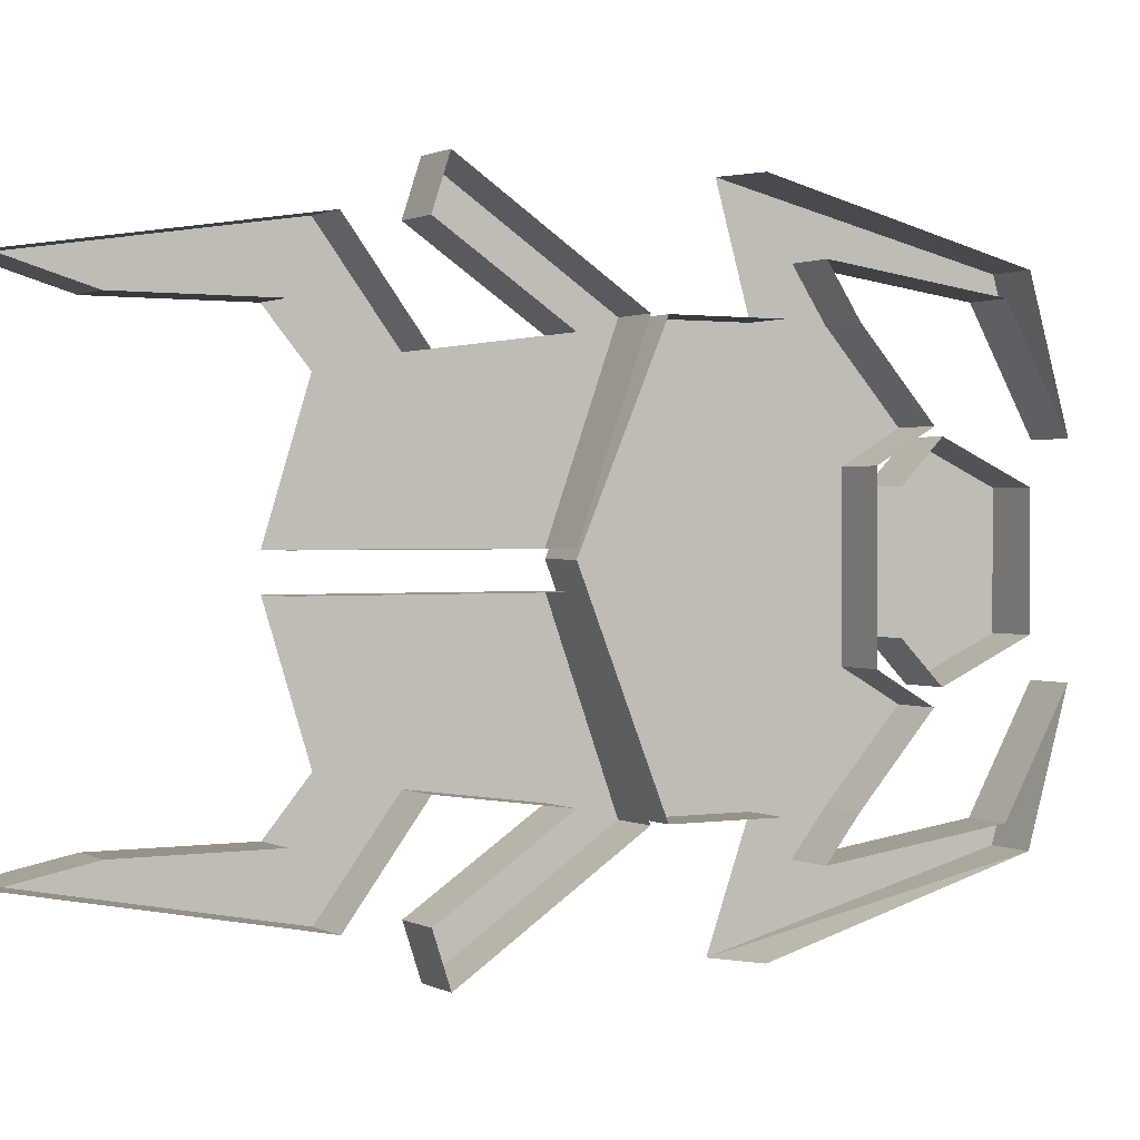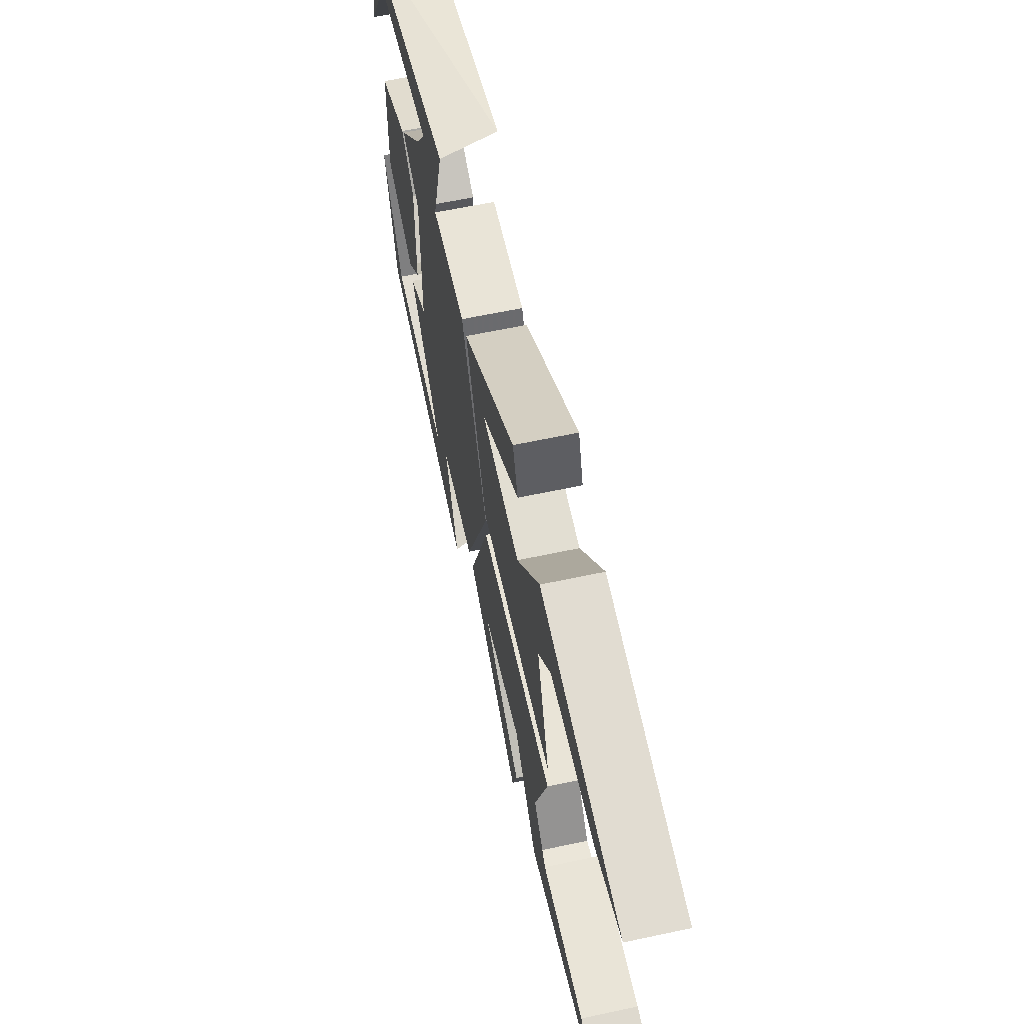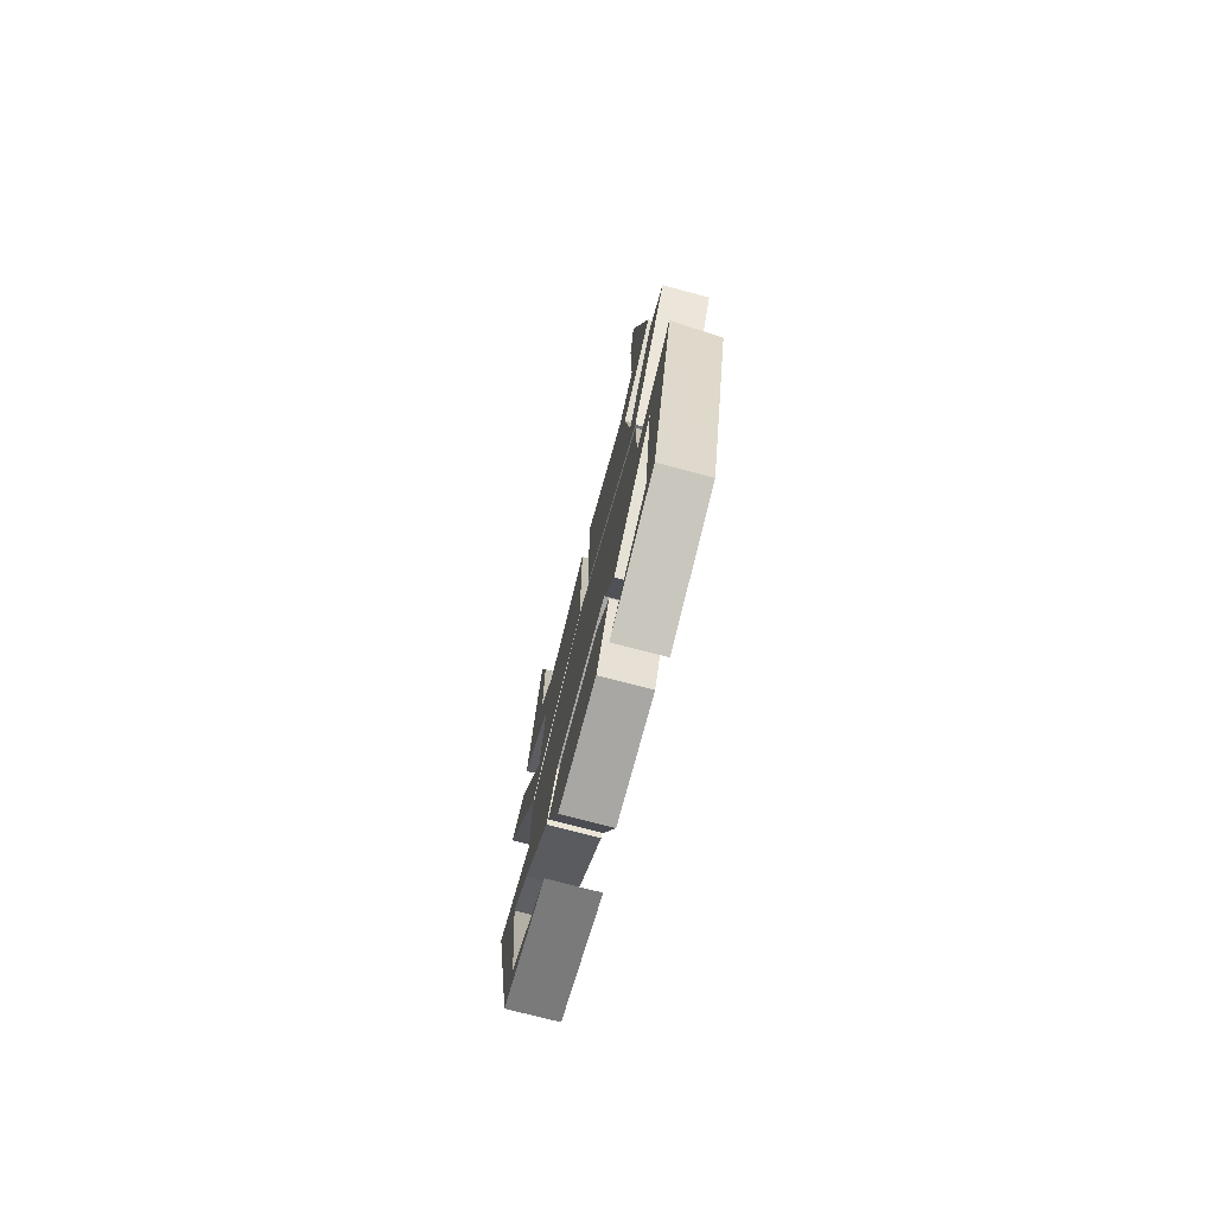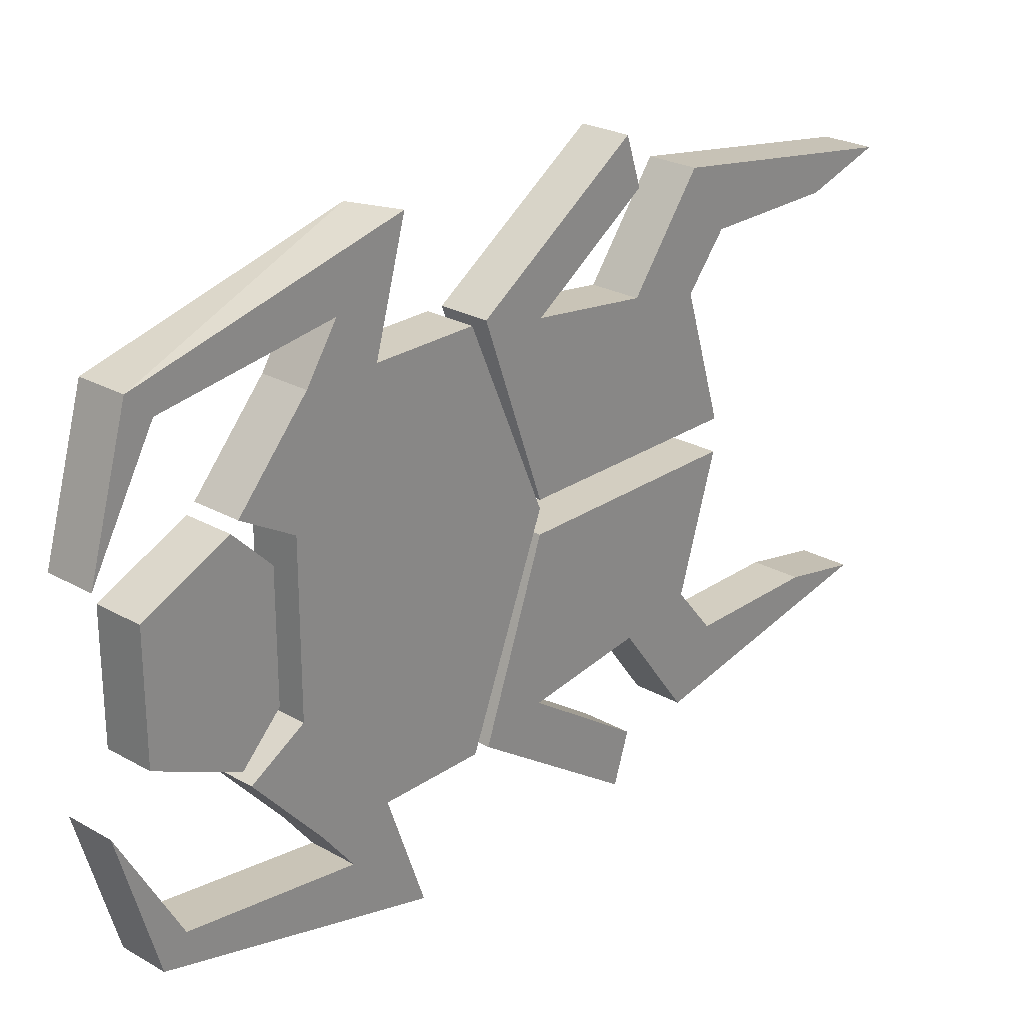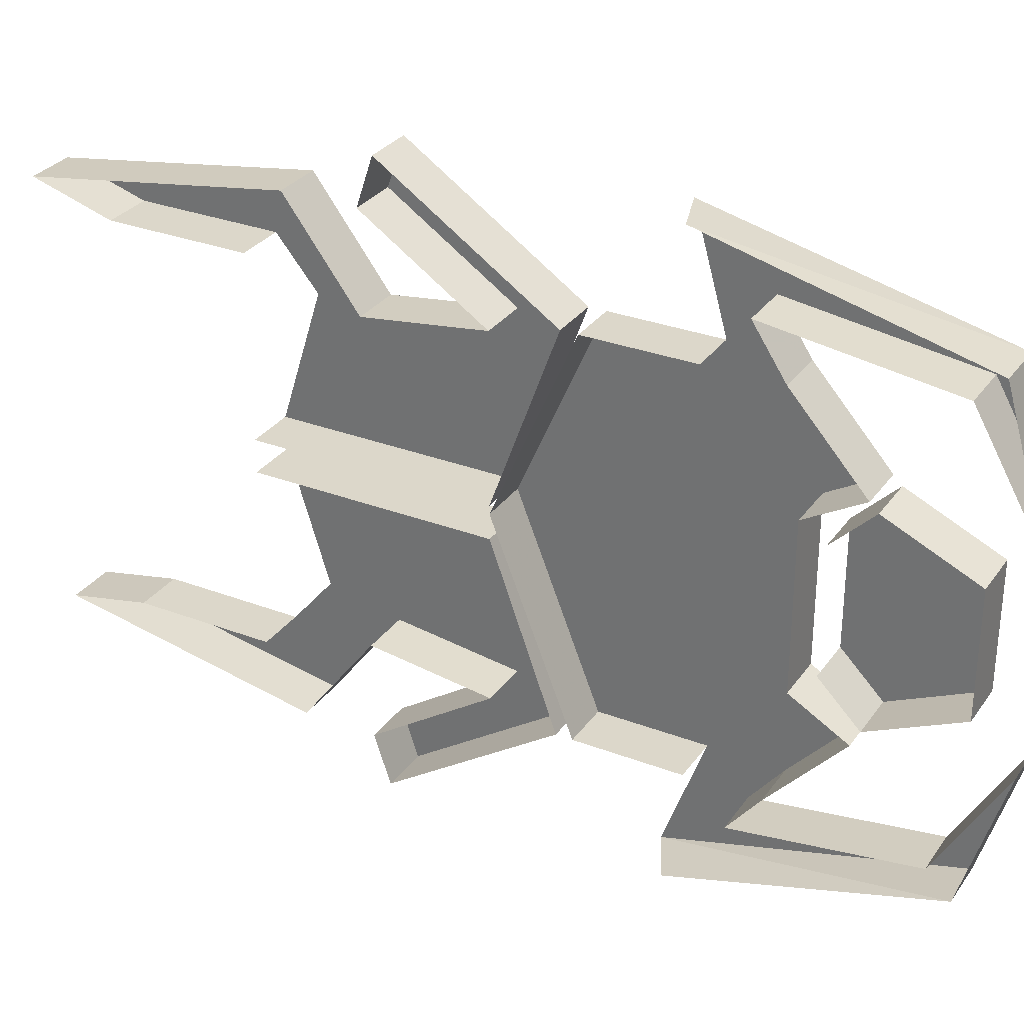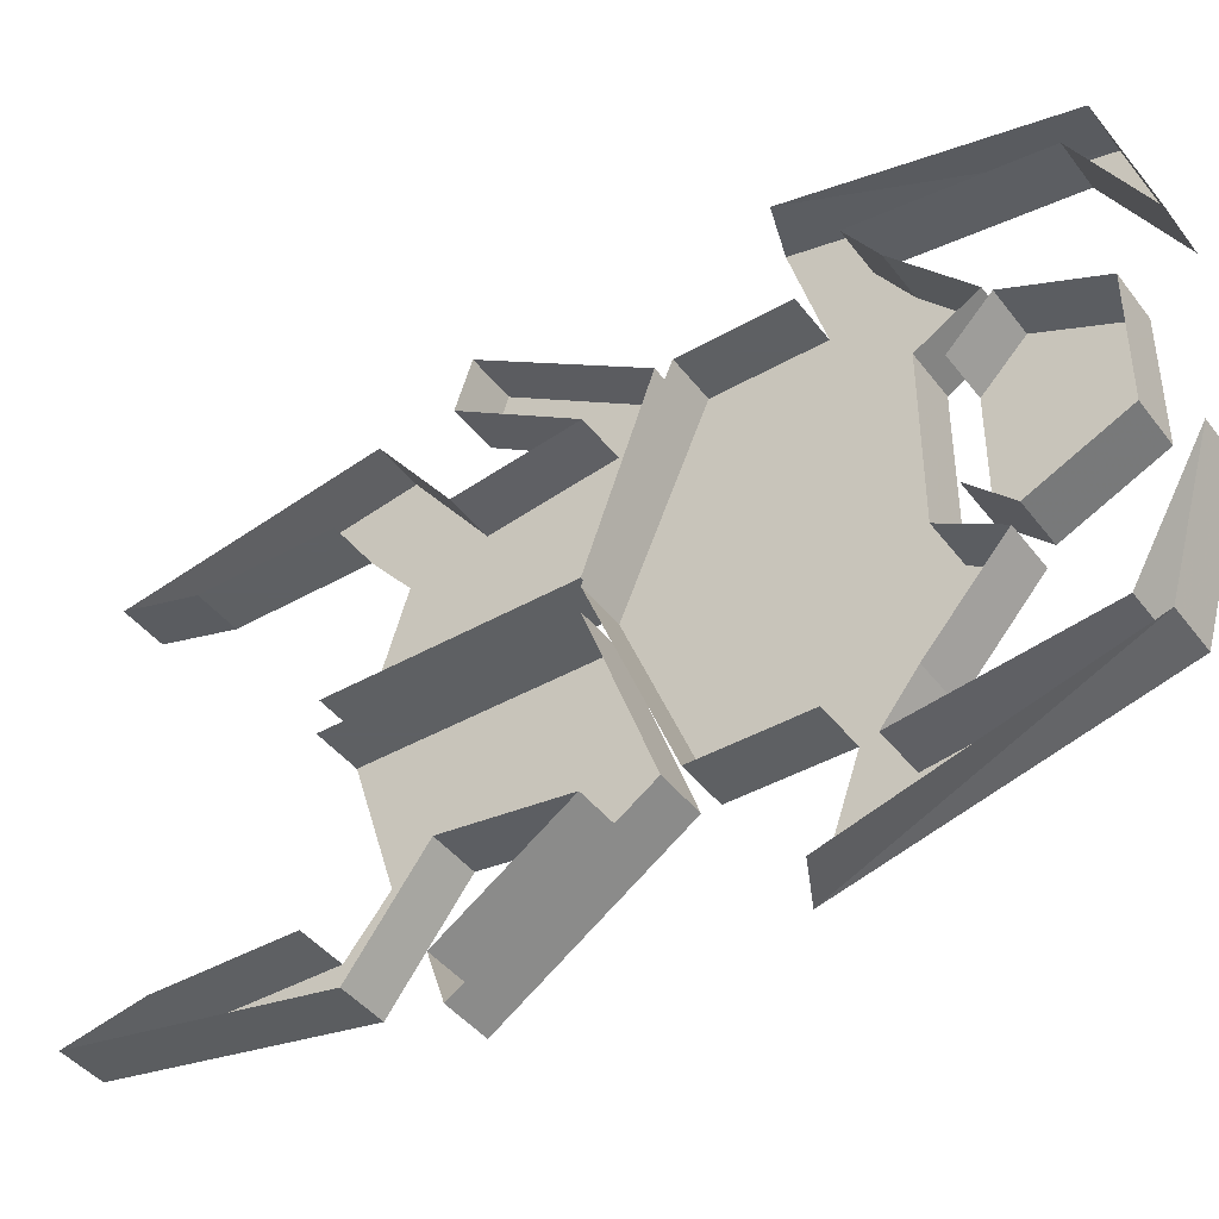
<metadata>
{"format":"obj","ext":"obj","renderer":"f3d","projection":"perspective","resolution":1024,"background":"white","views":[{"elev":1.0,"azim":-119.7,"up":"+Z"},{"elev":61.0,"azim":167.6,"up":"+Z"},{"elev":-74.5,"azim":165.2,"up":"+Y"},{"elev":25.2,"azim":42.4,"up":"+Z"},{"elev":30.4,"azim":-61.0,"up":"+Z"},{"elev":-42.7,"azim":-55.8,"up":"+Z"}]}
</metadata>
<code>
o walldecor/6535/straight
v -68 -134 -25
v -68 -130 -30
v -62 -130 -30
v -62 -134 -25
v -68 -143 -15
v -62 -143 -15
v -68 -136 -11
v -62 -136 -11
v -68 -136 9
v -62 -136 9
v -68 -143 13
v -62 -143 13
v -68 -134 23
v -62 -134 23
v -68 -130 29
v -62 -130 29
v -68 -152 26
v -62 -152 26
v -68 -160 12
v -62 -160 12
v -68 -155 29
v -62 -155 29
v -68 -123 37
v -62 -121 37
v -62 -125 23
v -62 -102 0
v -62 -112 23
v -68 -112 23
v -68 -125 23
v -62 -120 -39
v -62 -155 -30
v -68 -155 -30
v -68 -123 -39
v -62 -152 -27
v -68 -152 -27
v -62 -125 -25
v -62 -160 -13
v -68 -160 -13
v -68 -155 -8
v -68 -144 -13
v -62 -144 -13
v -62 -155 -8
v -68 -155 7
v -62 -155 7
v -68 -144 12
v -62 -144 12
v -68 -139 7
v -62 -139 7
v -62 -139 -8
v -68 -139 -8
v -62 -112 -25
v -68 -112 -25
v -68 -102 0
v -68 -125 -25
v -62 -102 -3
v -62 -73 -3
v -68 -73 -3
v -68 -102 -3
v -62 -110 -25
v -62 -102 -23
v -62 -87 -21
v -62 -78 -19
v -62 -78 -33
v -62 -73 -25
v -62 -46 -27
v -62 -56 -25
v -68 -56 -25
v -68 -73 -25
v -68 -102 -23
v -68 -87 -21
v -68 -78 -33
v -68 -46 -27
v -68 -102 1
v -68 -73 1
v -62 -73 1
v -62 -102 1
v -68 -110 23
v -62 -110 23
v -68 -89 37
v -62 -89 37
v -68 -87 31
v -62 -87 31
v -68 -102 21
v -62 -102 21
v -68 -87 19
v -62 -87 19
v -68 -78 31
v -62 -78 31
v -68 -46 26
v -62 -46 26
v -68 -56 23
v -62 -56 23
v -68 -73 23
v -62 -73 23
v -62 -78 17
v -62 -87 -33
v -68 -87 -33
v -62 -89 -39
v -68 -89 -39
v -68 -110 -25
f 1 2 3
f 1 3 4
f 1 4 5
f 5 4 6
f 5 6 7
f 7 6 8
f 7 8 9
f 9 8 10
f 9 10 11
f 11 10 12
f 11 12 13
f 13 12 14
f 13 14 15
f 15 14 16
f 15 16 17
f 17 16 18
f 17 18 19
f 19 18 20
f 19 20 21
f 21 20 22
f 21 22 23
f 23 22 24
f 24 22 16
f 24 16 25
f 25 16 14
f 25 14 10
f 25 10 26
f 25 26 27
f 25 27 28
f 25 28 29
f 30 31 32
f 30 32 33
f 34 3 2
f 34 2 35
f 34 31 30
f 34 30 3
f 3 30 4
f 4 30 36
f 4 36 26
f 4 26 8
f 4 8 6
f 31 37 38
f 31 38 32
f 38 35 34
f 38 34 37
f 37 31 34
f 18 22 20
f 22 18 16
f 39 40 41
f 39 41 42
f 39 42 43
f 43 42 44
f 43 44 45
f 45 44 46
f 45 46 47
f 47 46 48
f 48 46 42
f 48 42 49
f 49 42 41
f 49 41 40
f 49 40 50
f 42 46 44
f 26 51 52
f 26 52 53
f 26 53 27
f 27 53 28
f 26 36 51
f 51 36 54
f 51 54 52
f 12 10 14
f 26 10 8
f 55 56 57
f 55 57 58
f 55 58 59
f 55 59 60
f 55 60 61
f 55 61 56
f 56 61 62
f 62 61 63
f 62 63 64
f 64 63 65
f 64 65 66
f 64 66 67
f 64 67 68
f 61 60 69
f 61 69 70
f 61 70 63
f 63 70 71
f 63 71 65
f 65 71 72
f 65 72 66
f 66 72 67
f 73 74 75
f 73 75 76
f 73 76 77
f 77 76 78
f 77 78 79
f 79 78 80
f 79 80 81
f 81 80 82
f 81 82 83
f 83 82 84
f 83 84 85
f 85 84 86
f 85 86 87
f 87 86 88
f 87 88 89
f 89 88 90
f 89 90 91
f 91 90 92
f 91 92 93
f 93 92 94
f 94 92 88
f 94 88 86
f 94 86 95
f 95 86 75
f 75 86 84
f 75 84 76
f 76 84 78
f 78 84 82
f 78 82 80
f 60 96 97
f 60 97 69
f 96 98 99
f 96 99 97
f 98 59 100
f 98 100 99
f 98 96 60
f 98 60 59
f 92 90 88
f 59 58 100
f 4 3 30
f 4 30 36

</code>
